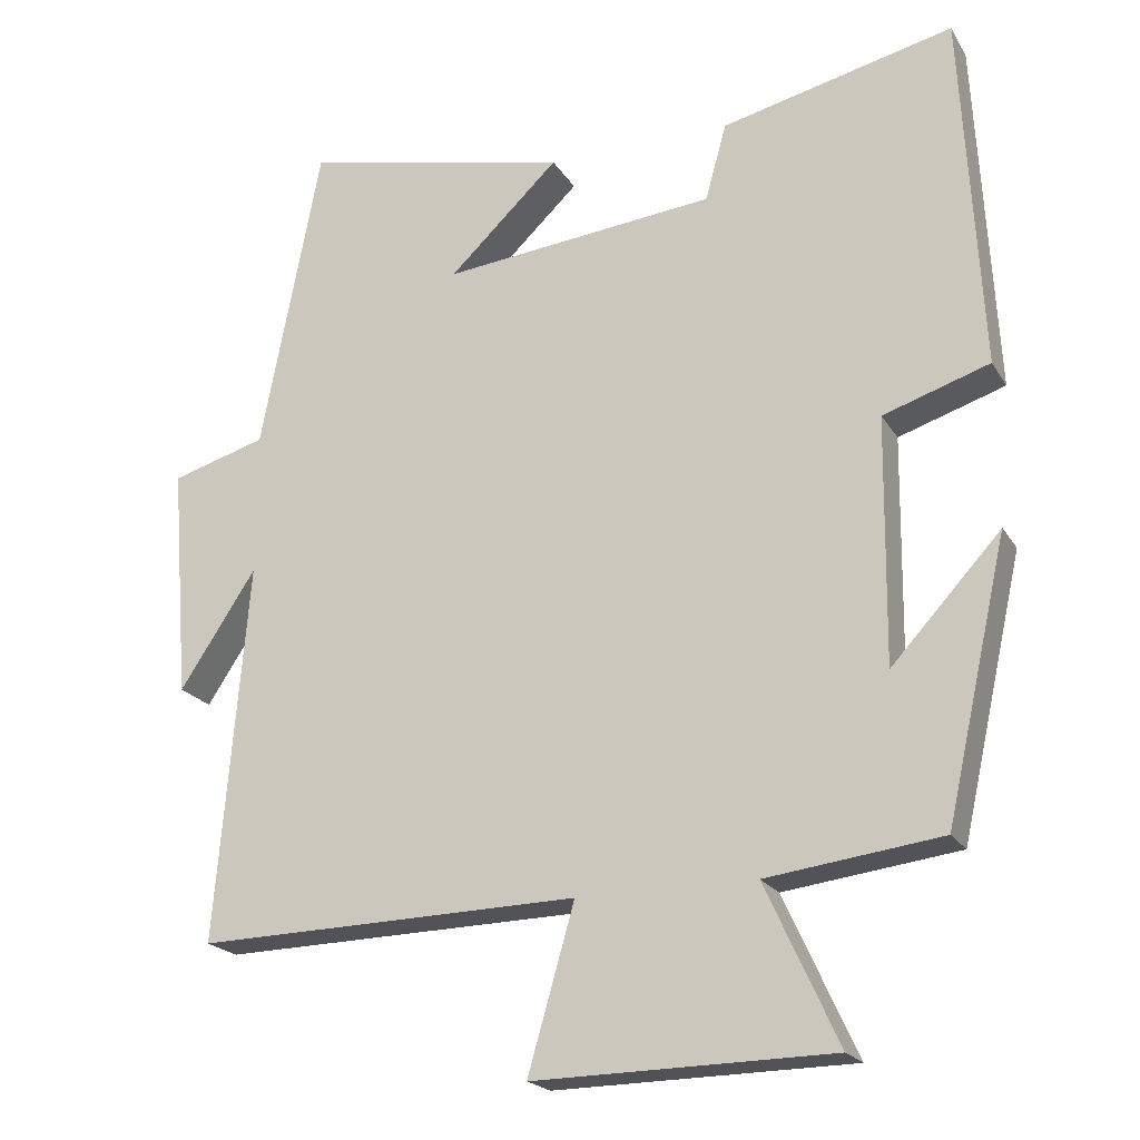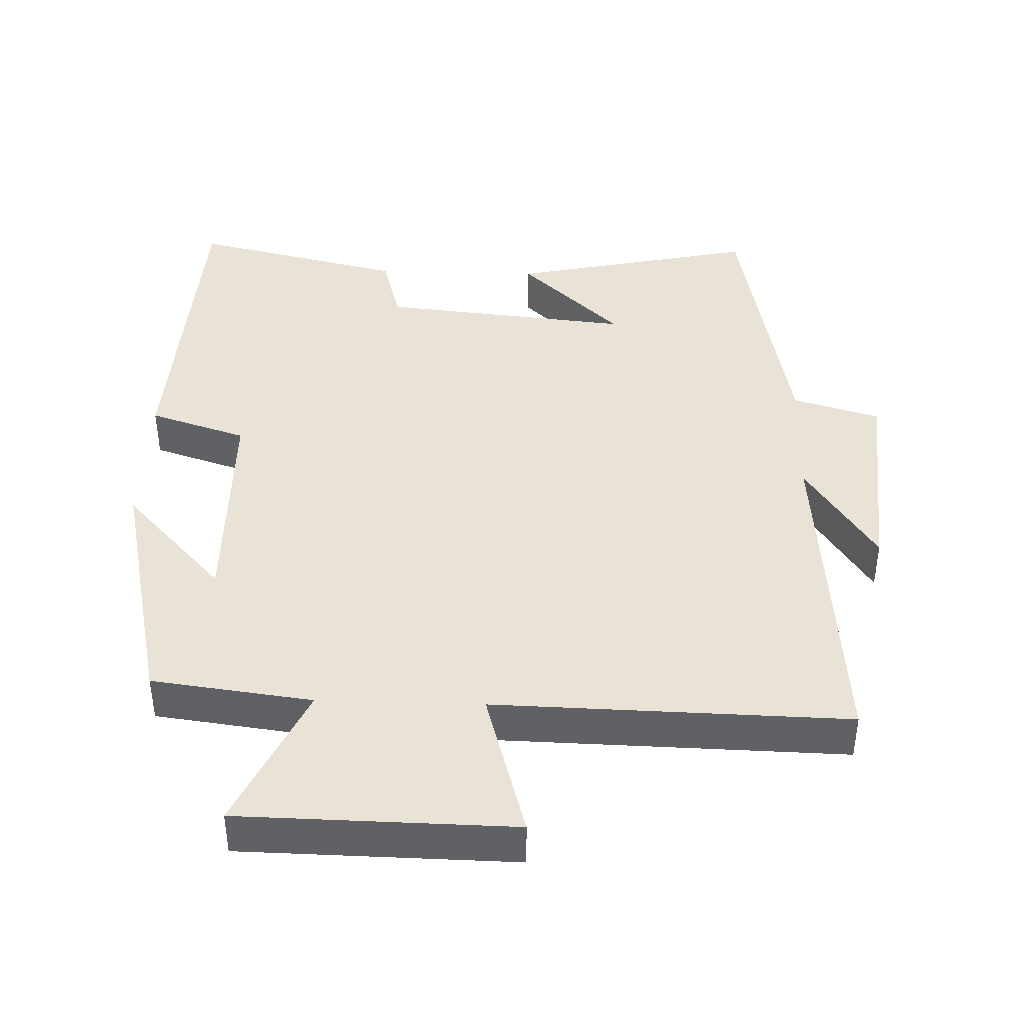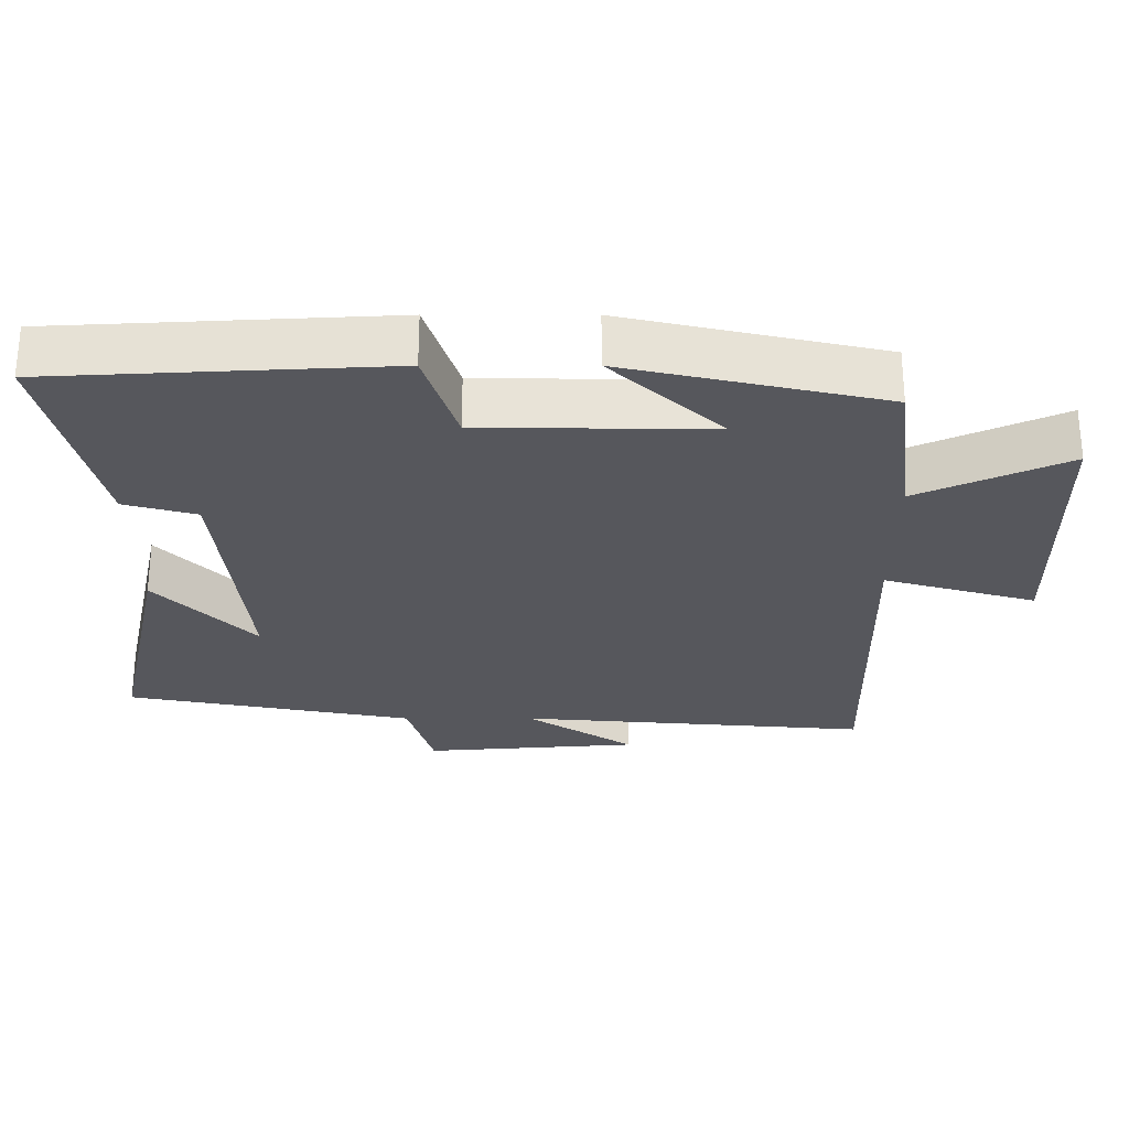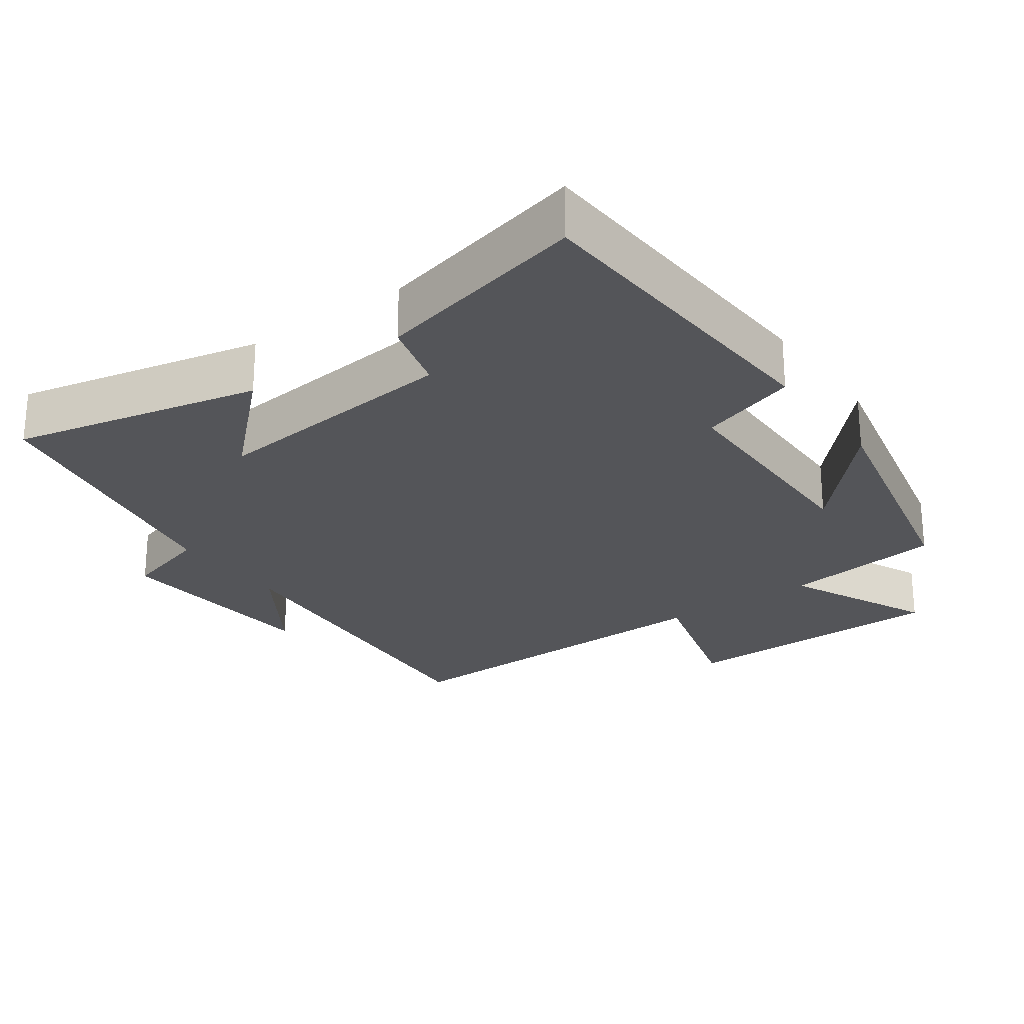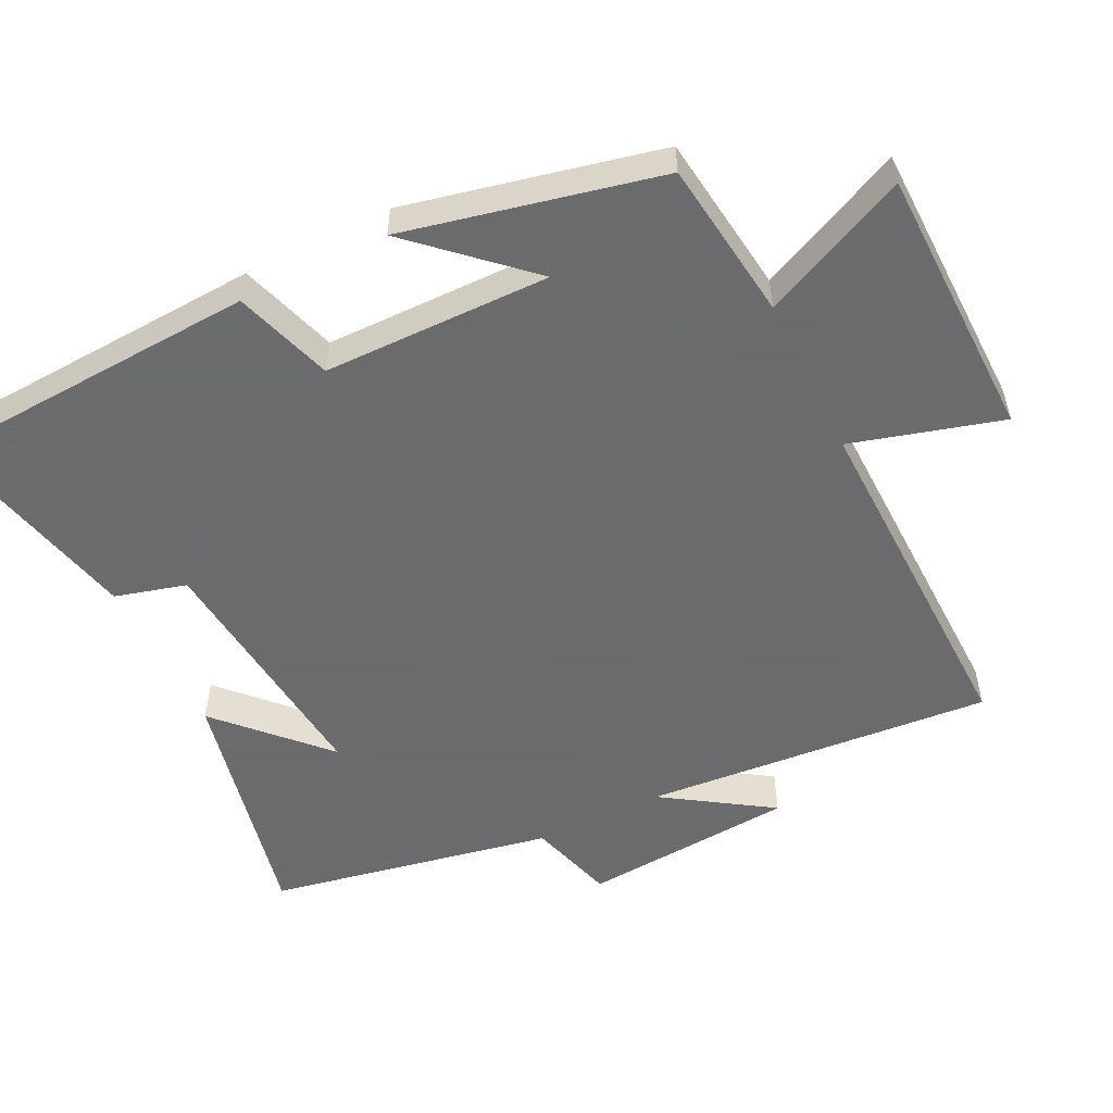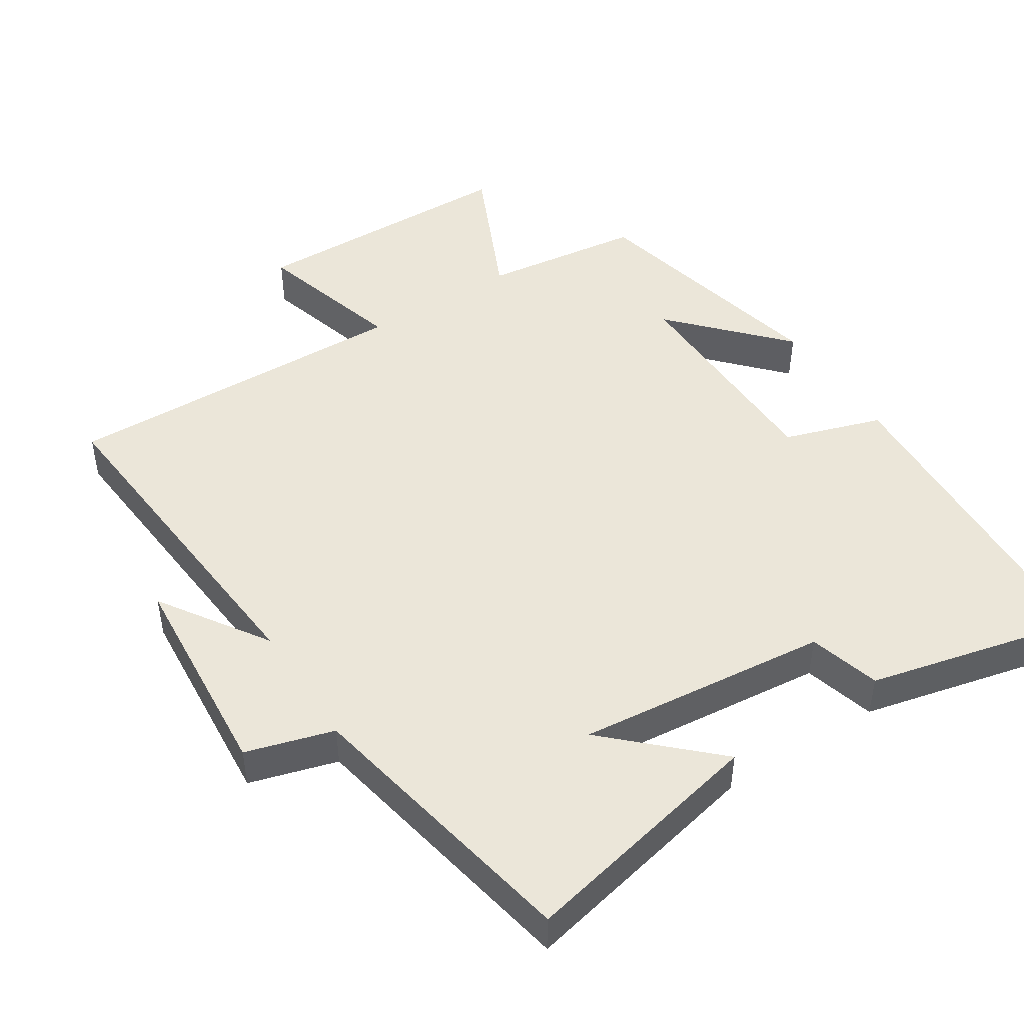
<metadata>
{"format":"obj","ext":"obj","renderer":"f3d","projection":"perspective","resolution":1024,"background":"white","views":[{"elev":-20.8,"azim":23.0,"up":"+Z"},{"elev":41.5,"azim":-178.1,"up":"+Y"},{"elev":-27.6,"azim":90.0,"up":"+Y"},{"elev":-24.8,"azim":35.8,"up":"+Y"},{"elev":-53.5,"azim":116.3,"up":"+Y"},{"elev":47.0,"azim":-32.7,"up":"+Y"}]}
</metadata>
<code>
v 0.419 0.07 -0.471
v 0.191 0.07 -0.5
v 0.286 0.07 -0.707
v -0.102 0.07 -0.713
v -0.041 0.07 -0.5
v -0.541 0.07 -0.511
v -0.5 0.07 -0.016
v -0.6 0.07 -0.168
v -0.624 0.07 0.136
v -0.5 0.07 0.172
v -0.422 0.07 0.577
v -0.071 0.07 0.5
v -0.215 0.07 0.363
v 0.143 0.07 0.399
v 0.171 0.07 0.5
v 0.475 0.07 0.571
v 0.5 0.07 0.101
v 0.361 0.07 0.056
v 0.357 0.07 -0.266
v 0.5 0.07 -0.111
v 0.419 0 -0.471
v 0.191 0 -0.5
v 0.286 0 -0.707
v -0.102 0 -0.713
v -0.041 0 -0.5
v -0.541 0 -0.511
v -0.5 0 -0.016
v -0.6 0 -0.168
v -0.624 0 0.136
v -0.5 0 0.172
v -0.422 0 0.577
v -0.071 0 0.5
v -0.215 0 0.363
v 0.143 0 0.399
v 0.171 0 0.5
v 0.475 0 0.571
v 0.5 0 0.101
v 0.361 0 0.056
v 0.357 0 -0.266
v 0.5 0 -0.111
f 19 20 1 2
f 18 19 2
f 16 17 18
f 15 16 18
f 14 15 18
f 13 14 18 2
f 10 11 12 13
f 10 13 2 3
f 7 8 9 10
f 7 10 3
f 5 6 7
f 5 7 3
f 3 4 5
f 22 21 40 39
f 22 39 38
f 38 37 36
f 38 36 35
f 38 35 34
f 22 38 34 33
f 33 32 31 30
f 23 22 33 30
f 30 29 28 27
f 23 30 27
f 27 26 25
f 23 27 25
f 25 24 23
f 1 21 22 2
f 2 22 23 3
f 3 23 24 4
f 4 24 25 5
f 5 25 26 6
f 6 26 27 7
f 7 27 28 8
f 8 28 29 9
f 9 29 30 10
f 10 30 31 11
f 11 31 32 12
f 12 32 33 13
f 13 33 34 14
f 14 34 35 15
f 15 35 36 16
f 16 36 37 17
f 17 37 38 18
f 18 38 39 19
f 19 39 40 20
f 20 40 21 1

</code>
